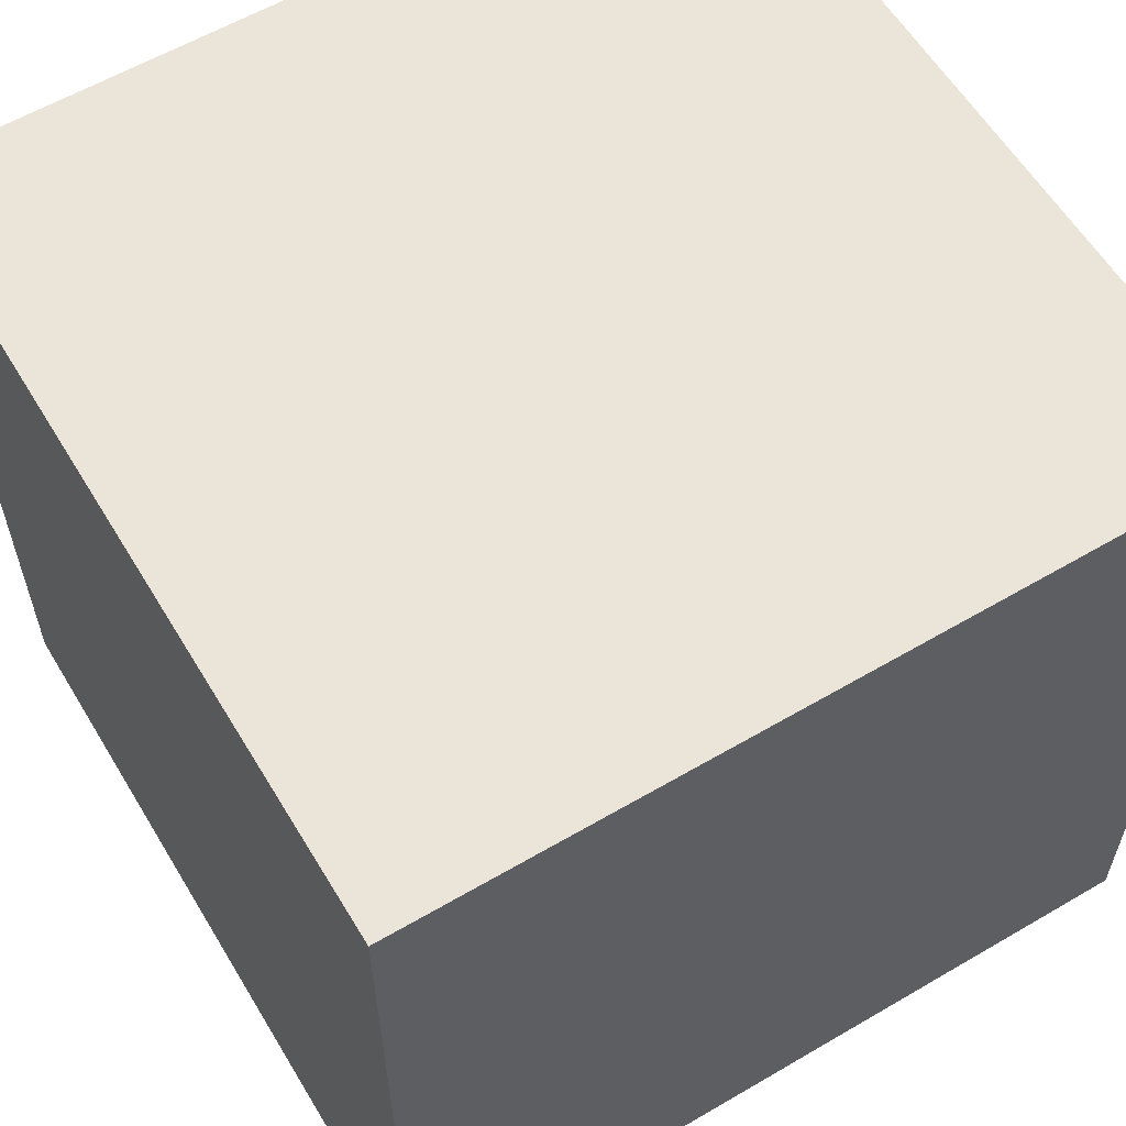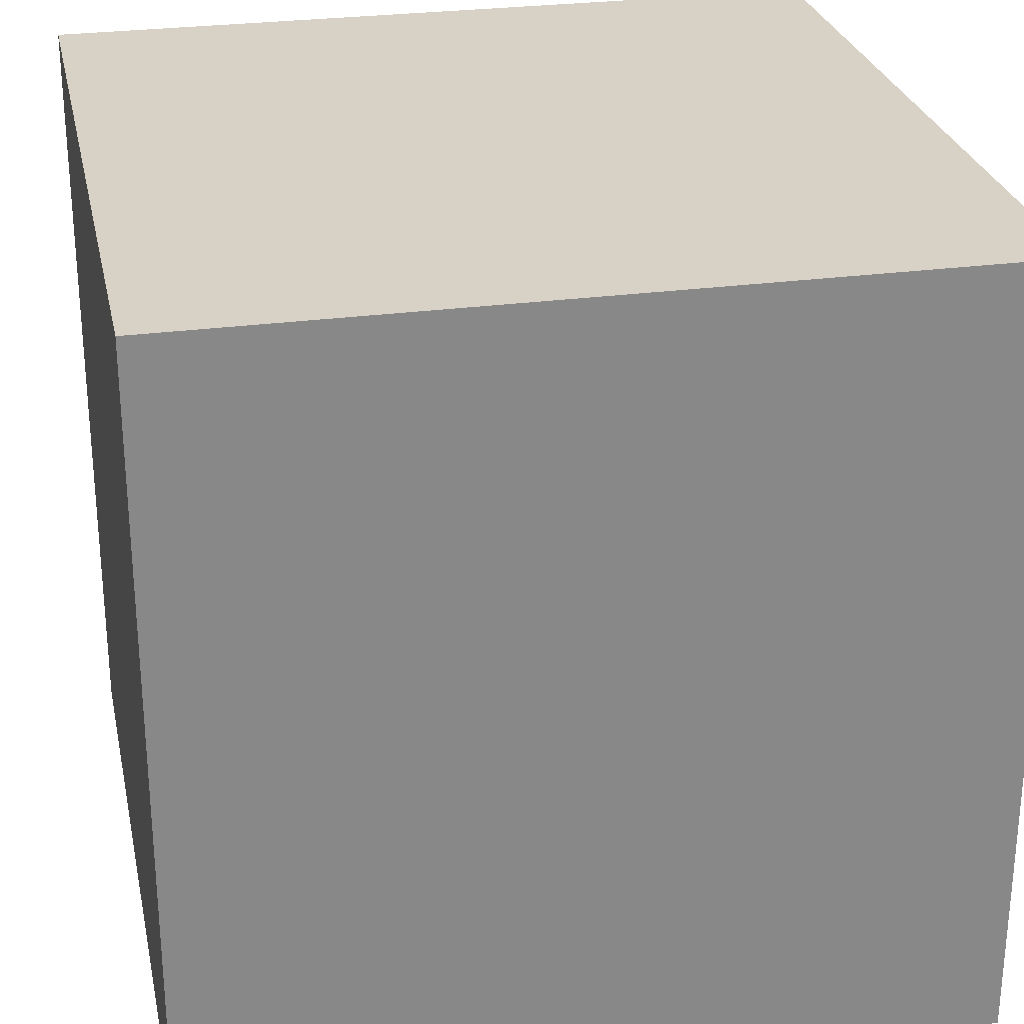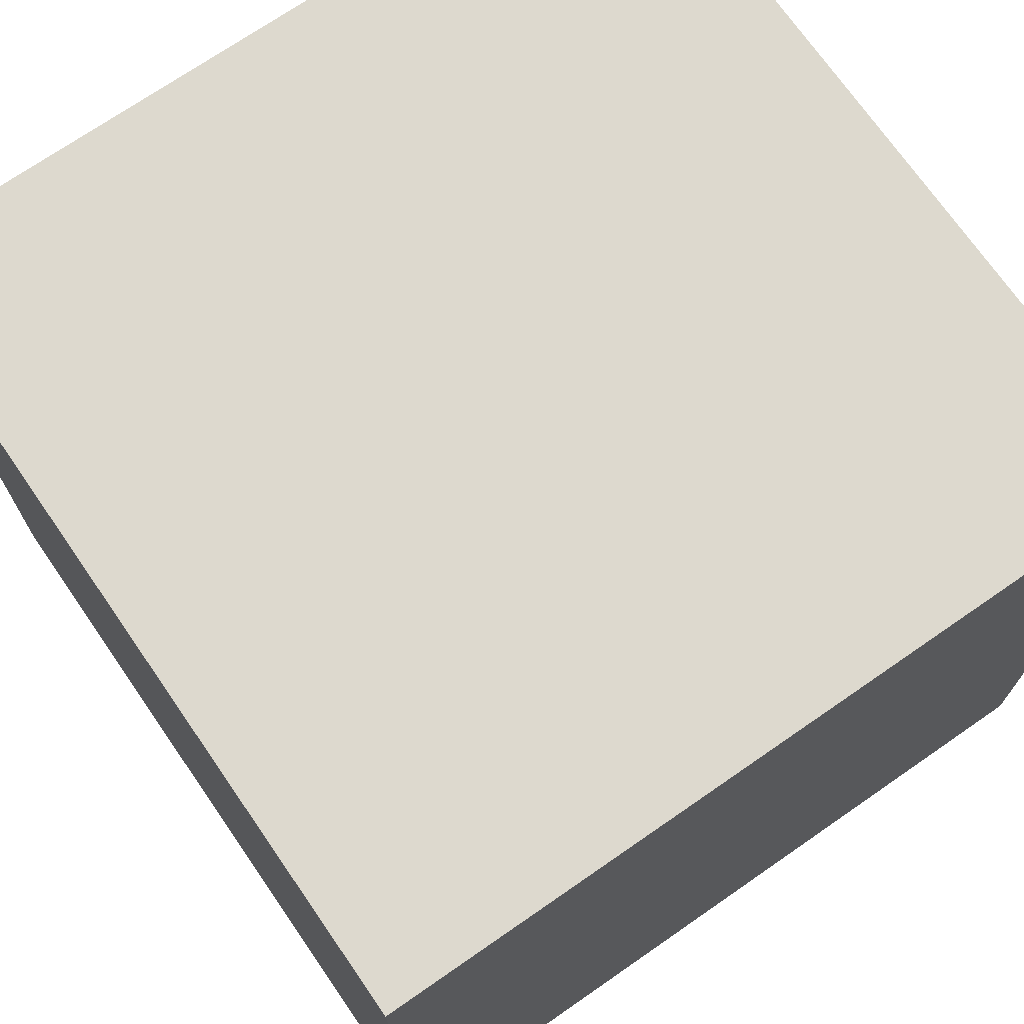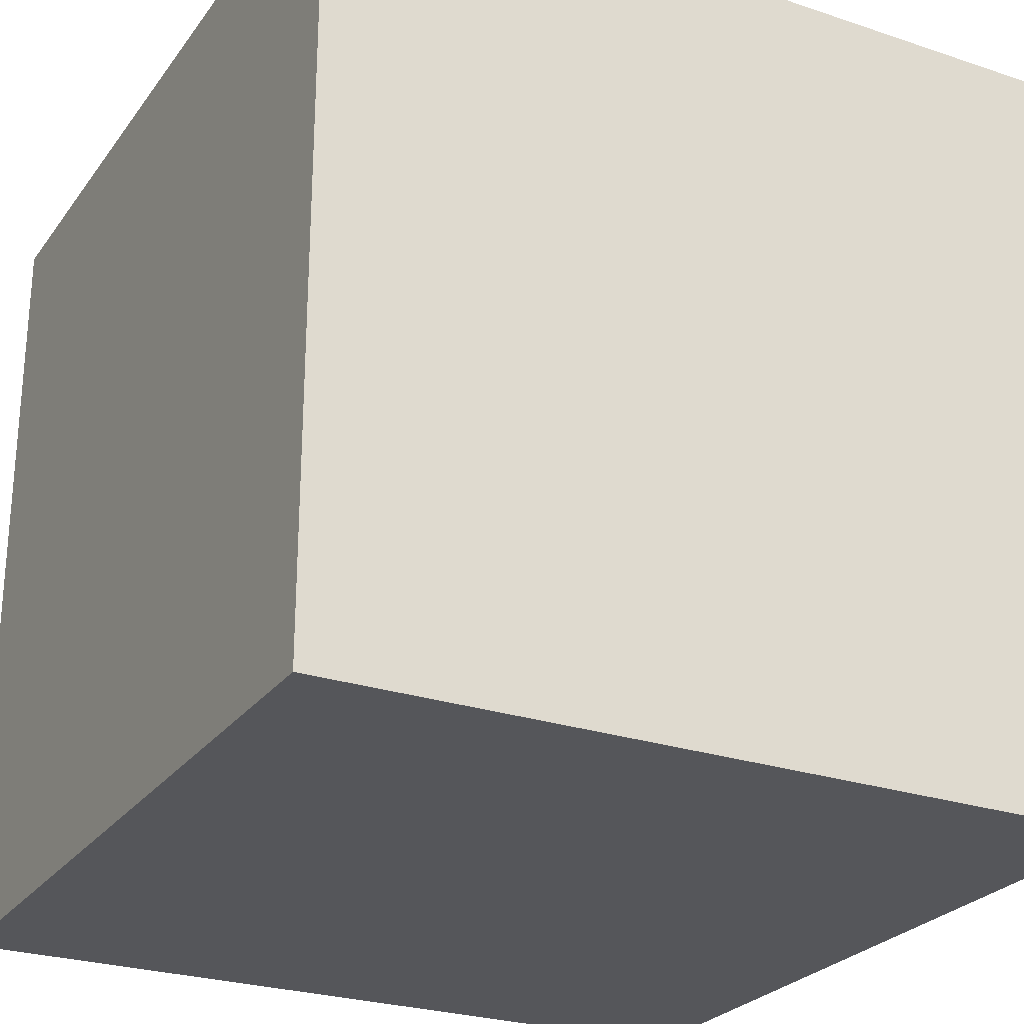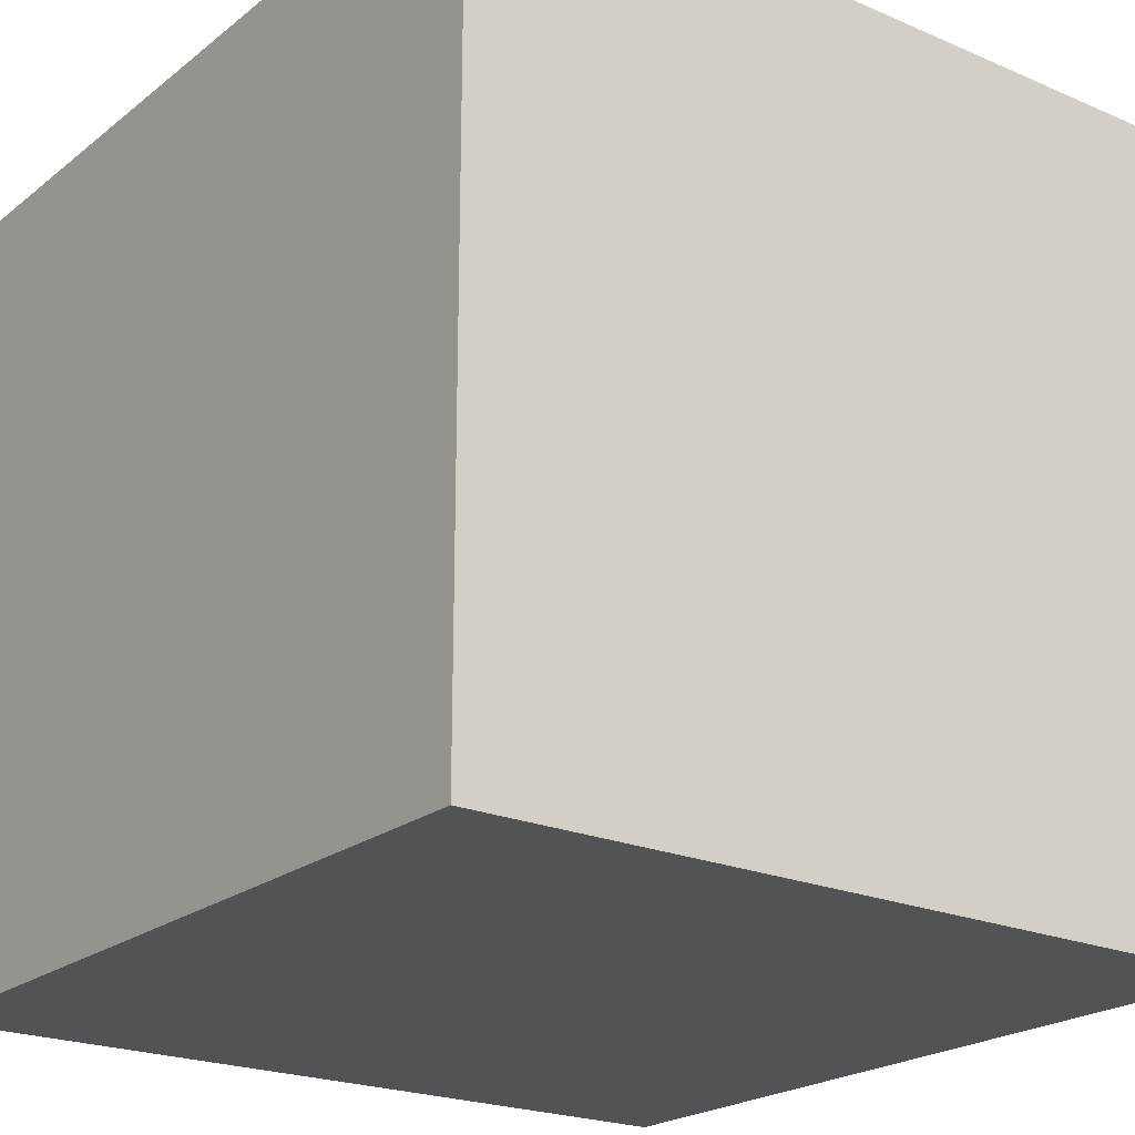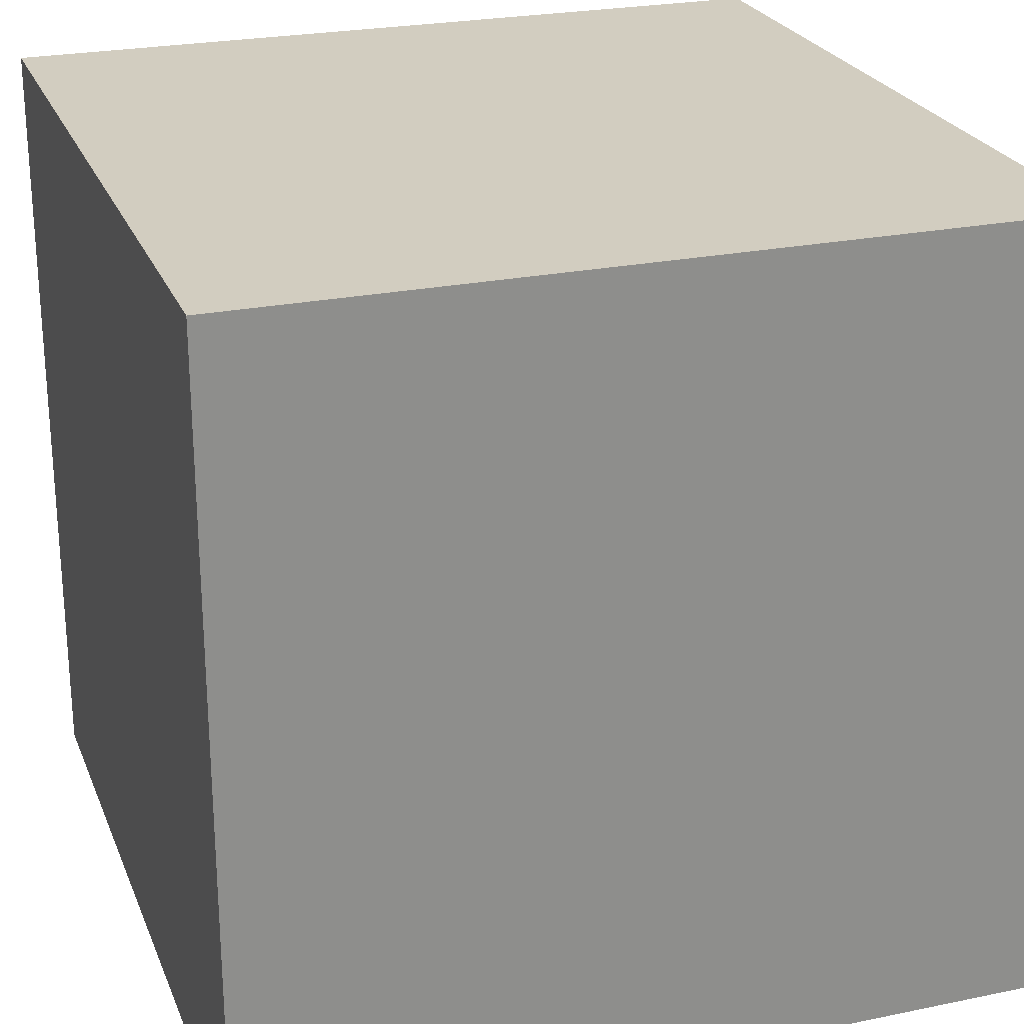
<metadata>
{"format":"obj","ext":"obj","renderer":"f3d","projection":"perspective","resolution":1024,"background":"white","views":[{"elev":59.5,"azim":59.0,"up":"+Z"},{"elev":27.4,"azim":168.2,"up":"+Z"},{"elev":71.8,"azim":145.3,"up":"+Z"},{"elev":-26.1,"azim":62.1,"up":"+Y"},{"elev":-21.9,"azim":53.1,"up":"+Z"},{"elev":24.7,"azim":161.4,"up":"+Y"}]}
</metadata>
<code>
o 11
v -0.8 0 0.8
v -0.8 0 -0.8
v -0.8 1.5 0.8
v -0.8 1.5 -0.8
v -0.8 1.6 0.8
v -0.8 1.6 -0.8
v 0.8 0 0.8
v 0.8 0 -0.8
v 0.8 1.5 0.8
v 0.8 1.5 -0.8
v 0.8 1.6 0.8
v 0.8 1.6 -0.8
v -0.8 0 0.8
v -0.8 1.5 0.8
v -0.8 1.6 0.8
v 0.8 0 0.8
v 0.8 1.5 0.8
v 0.8 1.6 0.8
v -0.8 0 -0.8
v -0.8 1.5 -0.8
v -0.8 1.6 -0.8
v 0.8 0 -0.8
v 0.8 1.5 -0.8
v 0.8 1.6 -0.8
v -0.8 0 0.8
v 0.8 0 0.8
v -0.8 0 -0.8
v 0.8 0 -0.8
v -0.8 1.6 0.8
v 0.8 1.6 0.8
v -0.8 1.6 -0.8
v 0.8 1.6 -0.8
f 3 2 1
f 4 2 3
f 5 4 3
f 6 4 5
f 7 8 9
f 9 8 10
f 9 10 11
f 11 10 12
f 16 14 13
f 17 15 14
f 17 14 16
f 18 15 17
f 19 20 22
f 20 21 23
f 22 20 23
f 23 21 24
f 27 26 25
f 28 26 27
f 29 30 31
f 31 30 32

</code>
